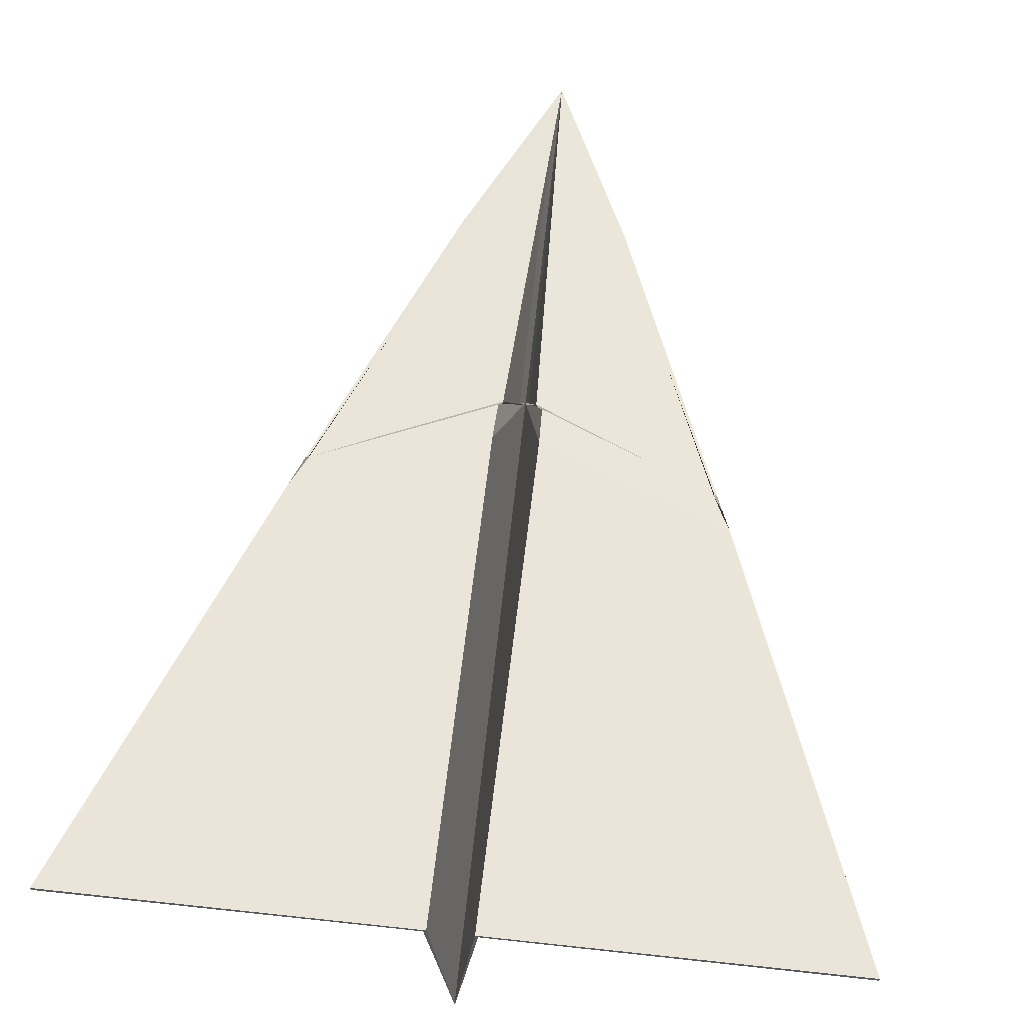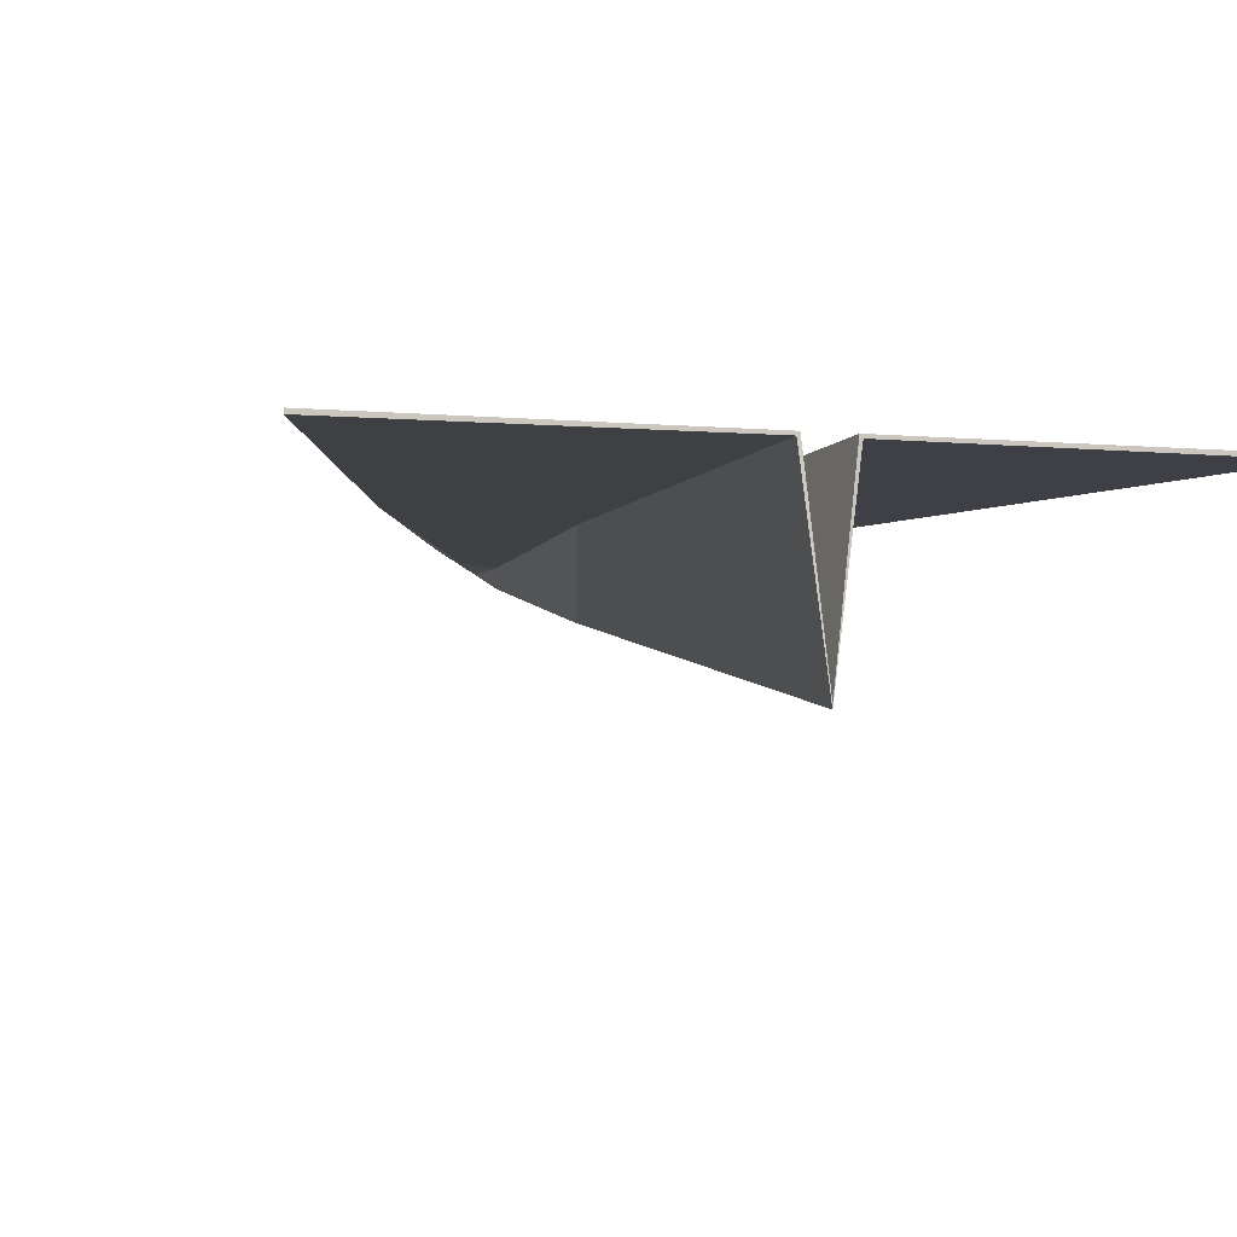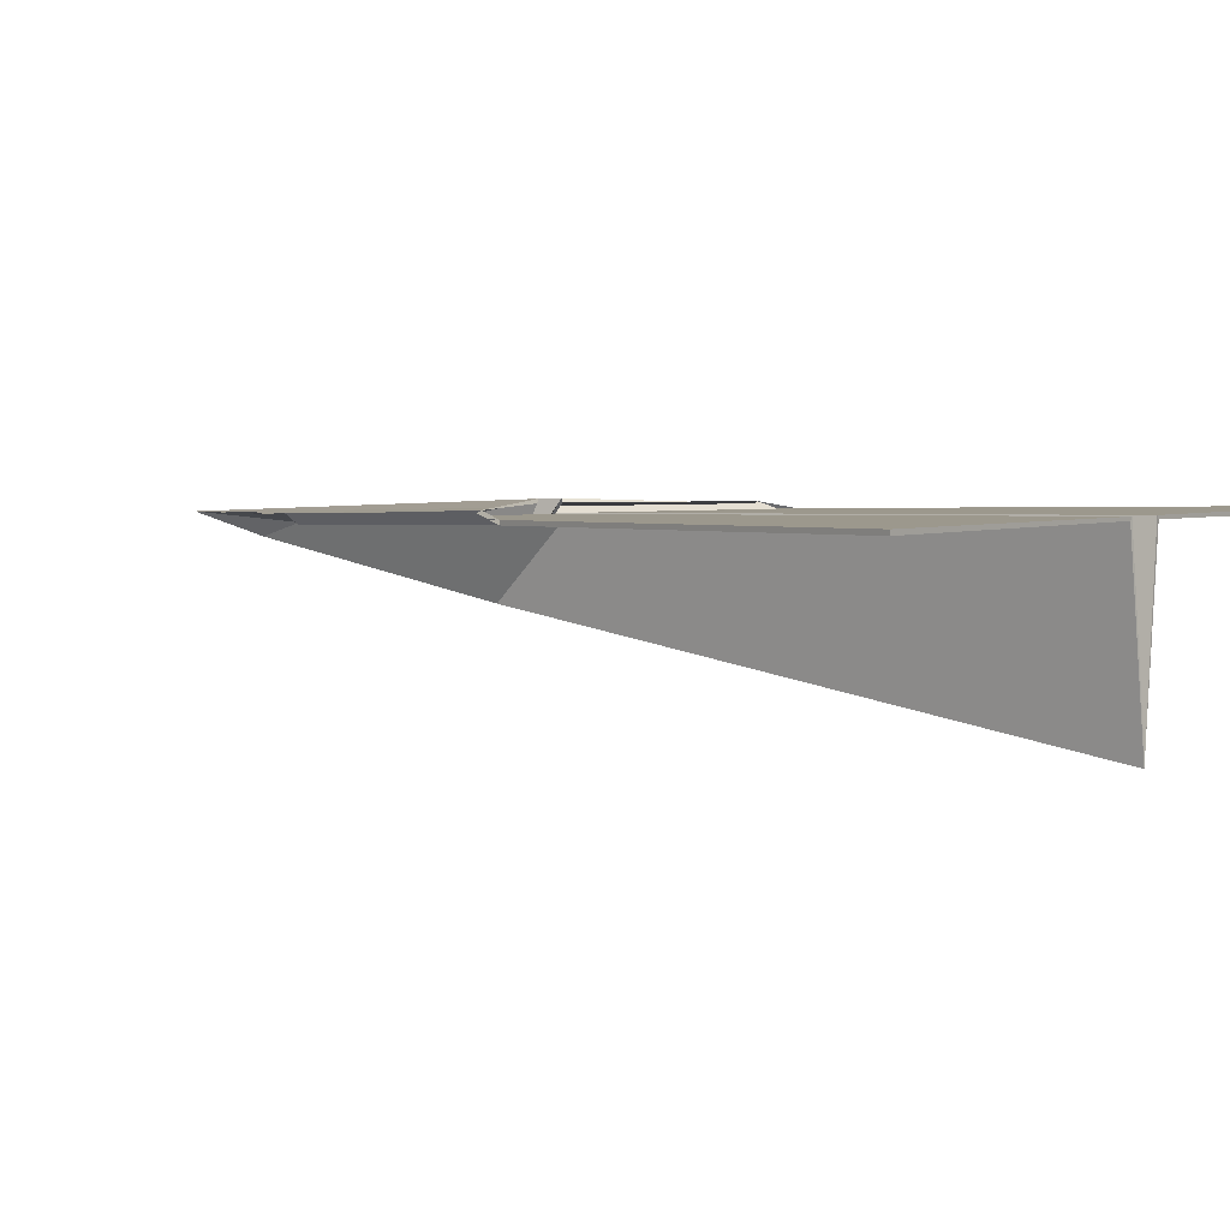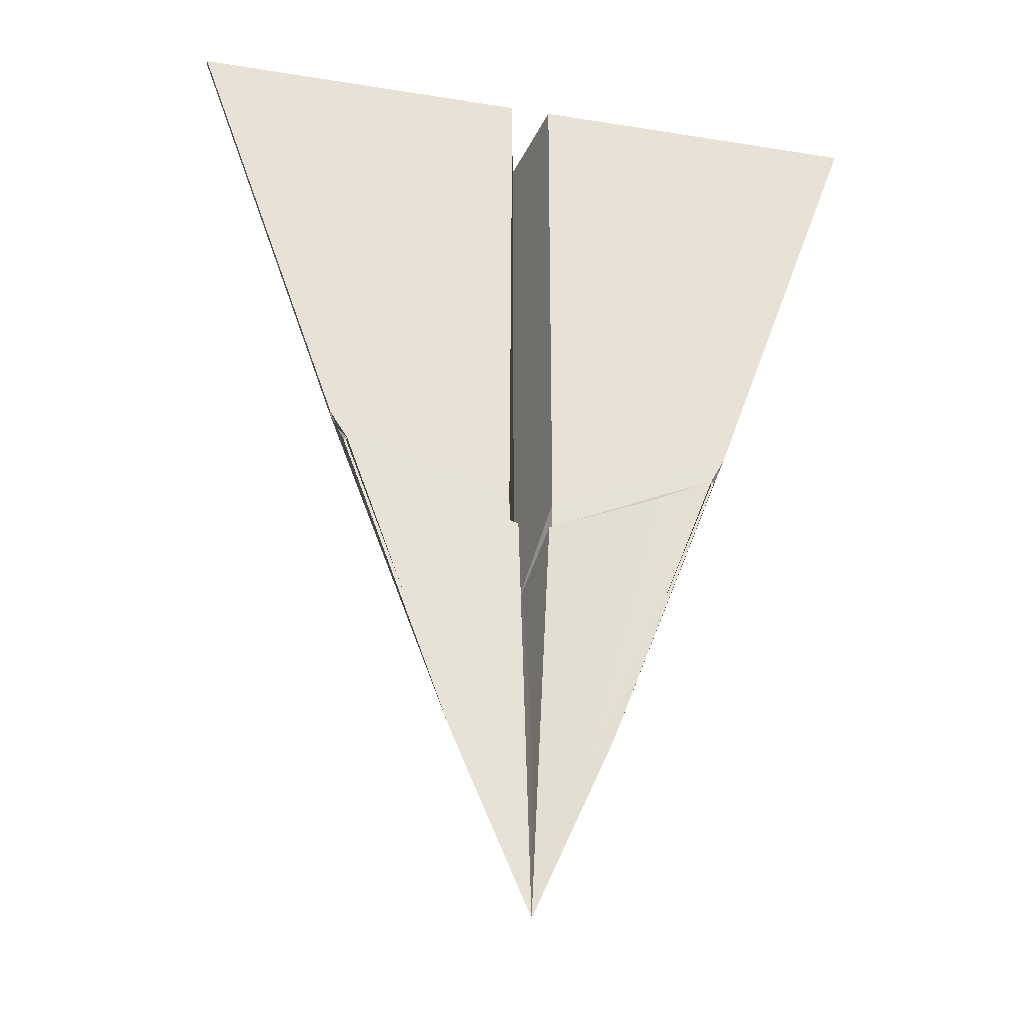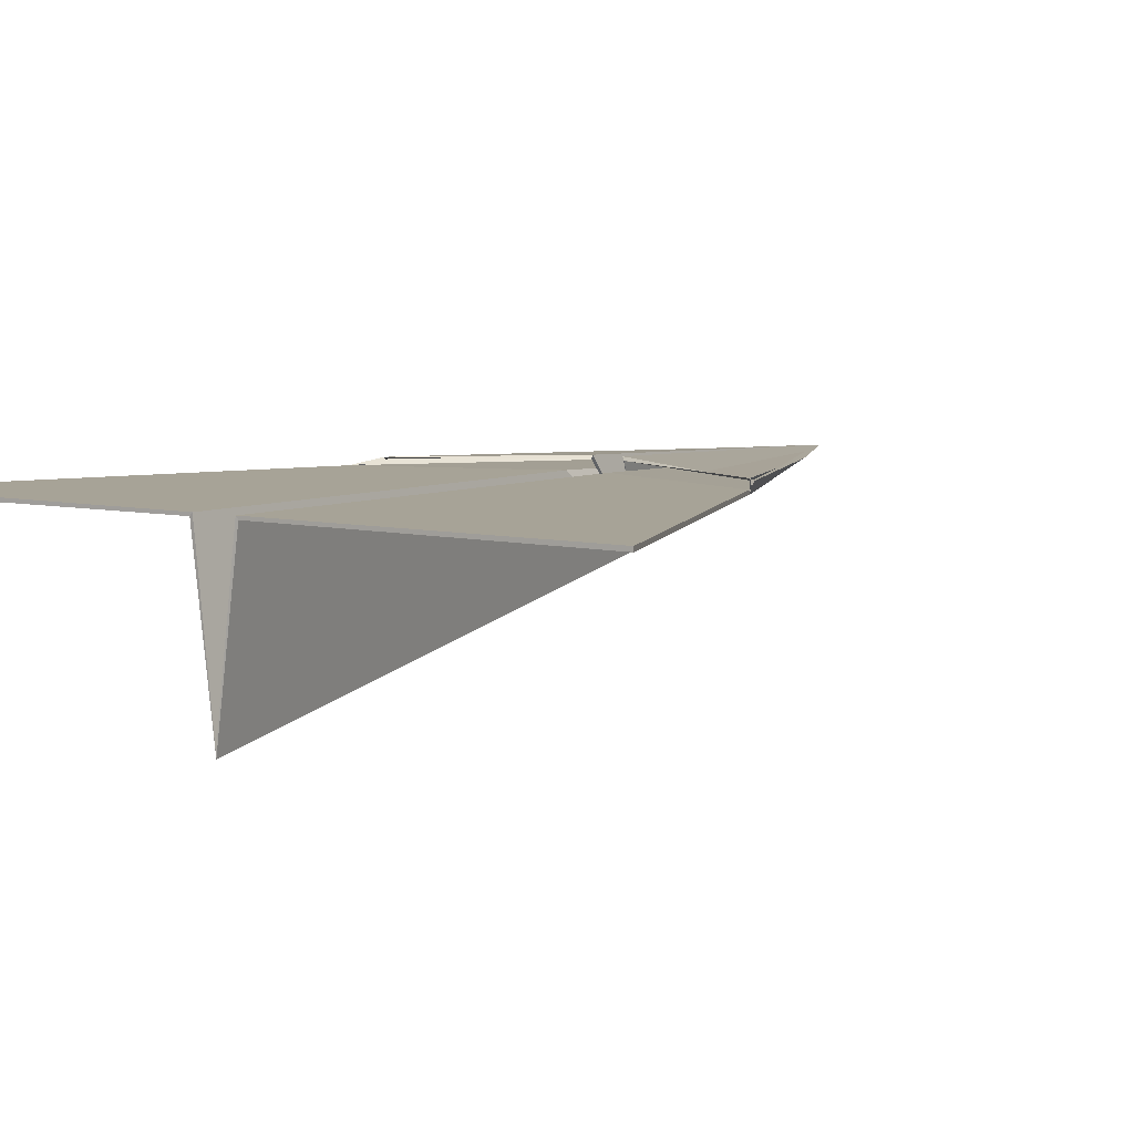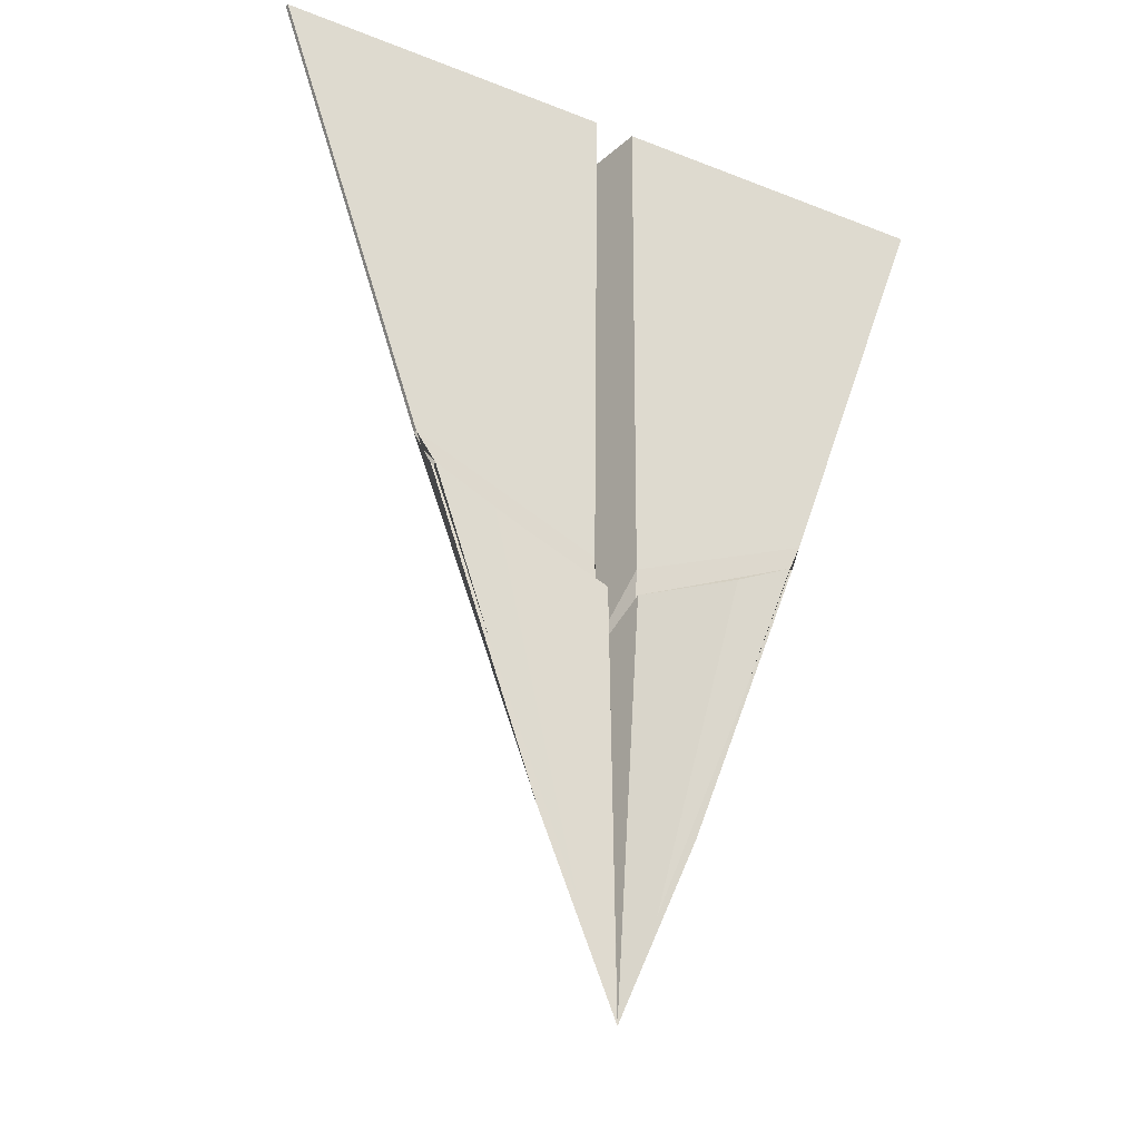
<metadata>
{"format":"obj","ext":"obj","renderer":"f3d","projection":"perspective","resolution":1024,"background":"white","views":[{"elev":59.8,"azim":6.4,"up":"+Y"},{"elev":-4.4,"azim":-17.3,"up":"+Y"},{"elev":3.6,"azim":-54.4,"up":"+Y"},{"elev":-28.9,"azim":166.5,"up":"+Z"},{"elev":7.2,"azim":33.6,"up":"+Y"},{"elev":-28.8,"azim":149.3,"up":"+Z"}]}
</metadata>
<code>
o Plane
v -0.8708 0.6371 0.9975
v -0.05 0.6371 0.9975
v -0.1364 0.602 -0.8245
v -0.03113 0.6007 -0.9122
v -0.5013 0.6246 -0.0179
v -0.054 0.6224 -0.2006
v -0.1869 0.615 -0.807
v -0.4609 0.6397 -0.09168
v -0.04192 0.6414 -0.2821
v 0.8708 0.6371 0.9975
v 0.05 0.6371 0.9975
v 0.1364 0.602 -0.8245
v 0.03113 0.6007 -0.9122
v 0 0.2092 1.003
v 0 0.5693 -1.046
v 0.5013 0.6246 -0.0179
v 0.054 0.6224 -0.2006
v 0 0.4472 -0.4152
v 0.1869 0.615 -0.807
v 0.4609 0.6397 -0.09168
v 0 0.6097 -1.24
v 0.04192 0.6414 -0.2821
v -0.8708 0.6271 0.9976
v -0.05647 0.6295 0.9975
v -0.1378 0.5921 -0.8249
v -0.03723 0.5928 -0.9127
v -0.5018 0.6146 -0.0179
v -0.06023 0.6146 -0.2005
v -0.1956 0.6181 -0.8108
v -0.4687 0.6342 -0.09476
v -0.03834 0.6507 -0.2823
v 0.8708 0.6271 0.9976
v 0.05647 0.6295 0.9975
v 0.1378 0.5921 -0.8249
v 0.03723 0.5928 -0.9127
v 0 0.1993 1.002
v 0 0.5595 -1.048
v 0.5018 0.6146 -0.0179
v 0.06023 0.6146 -0.2005
v 0 0.4372 -0.4158
v 0.1956 0.6181 -0.8108
v 0.4687 0.6342 -0.09476
v 0 0.6105 -1.25
v 0.03834 0.6507 -0.2823
f 5 6 4 3
f 6 18 15 4
f 2 14 18 6
f 1 2 6 5
f 5 3 7 8
f 8 7 21 9
f 4 21 7 3
f 4 15 21
f 9 21 15 18
f 16 12 13 17
f 17 13 15 18
f 11 17 18 14
f 10 16 17 11
f 16 20 19 12
f 20 22 21 19
f 13 12 19 21
f 13 21 15
f 22 18 15 21
f 27 25 26 28
f 28 26 37 40
f 24 28 40 36
f 23 27 28 24
f 27 30 29 25
f 30 31 43 29
f 26 25 29 43
f 26 43 37
f 31 40 37 43
f 38 39 35 34
f 39 40 37 35
f 33 36 40 39
f 32 33 39 38
f 38 34 41 42
f 42 41 43 44
f 35 43 41 34
f 35 37 43
f 44 43 37 40
f 1 5 27 23
f 2 1 23 24
f 14 2 24 36
f 5 8 30 27
f 8 9 31 30
f 9 18 40 31
f 16 10 32 38
f 10 11 33 32
f 11 14 36 33
f 20 16 38 42
f 22 20 42 44
f 18 22 44 40

</code>
